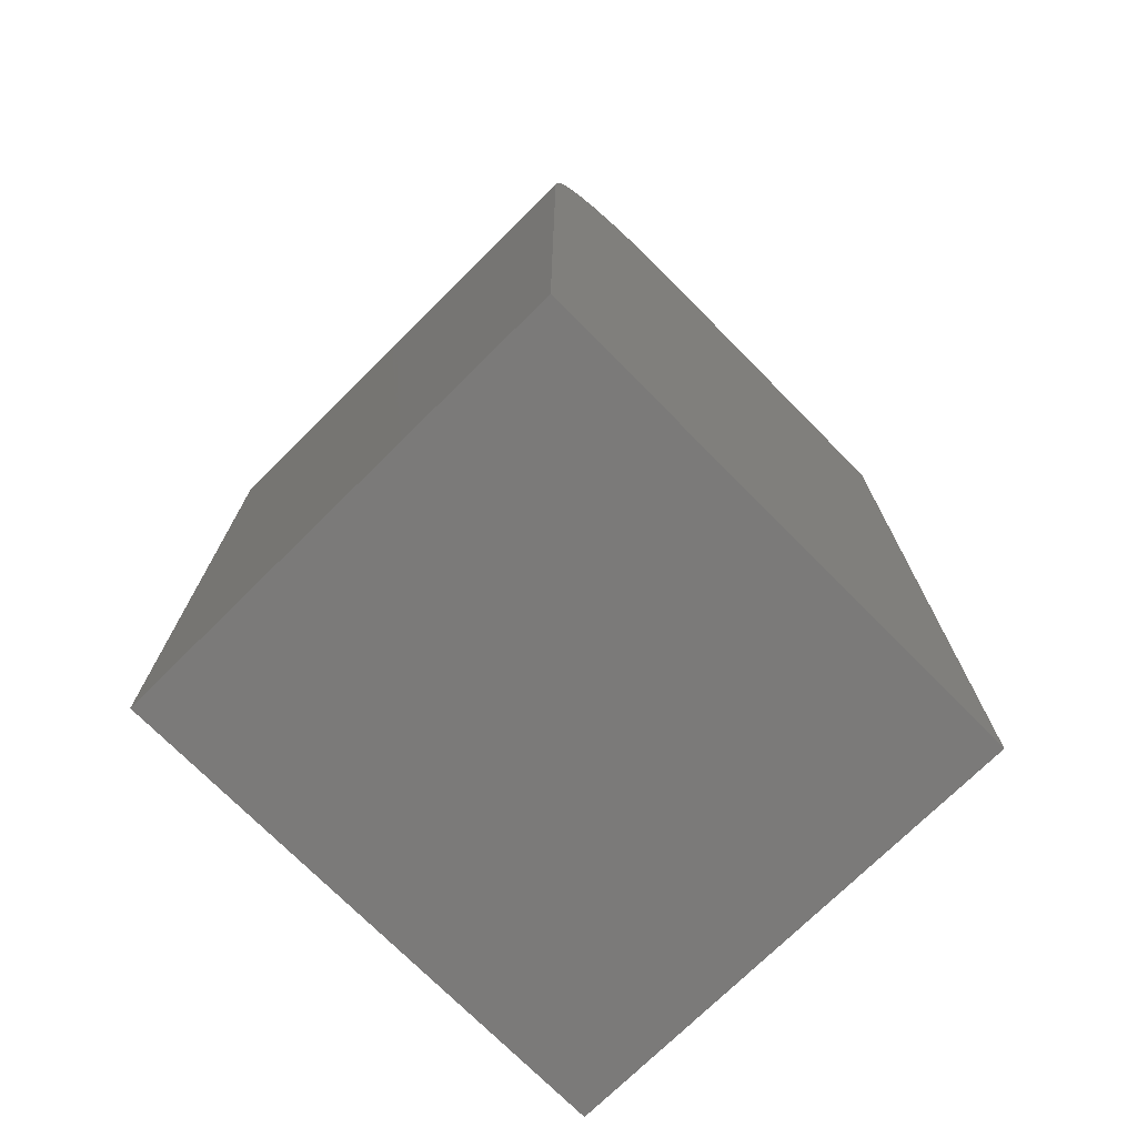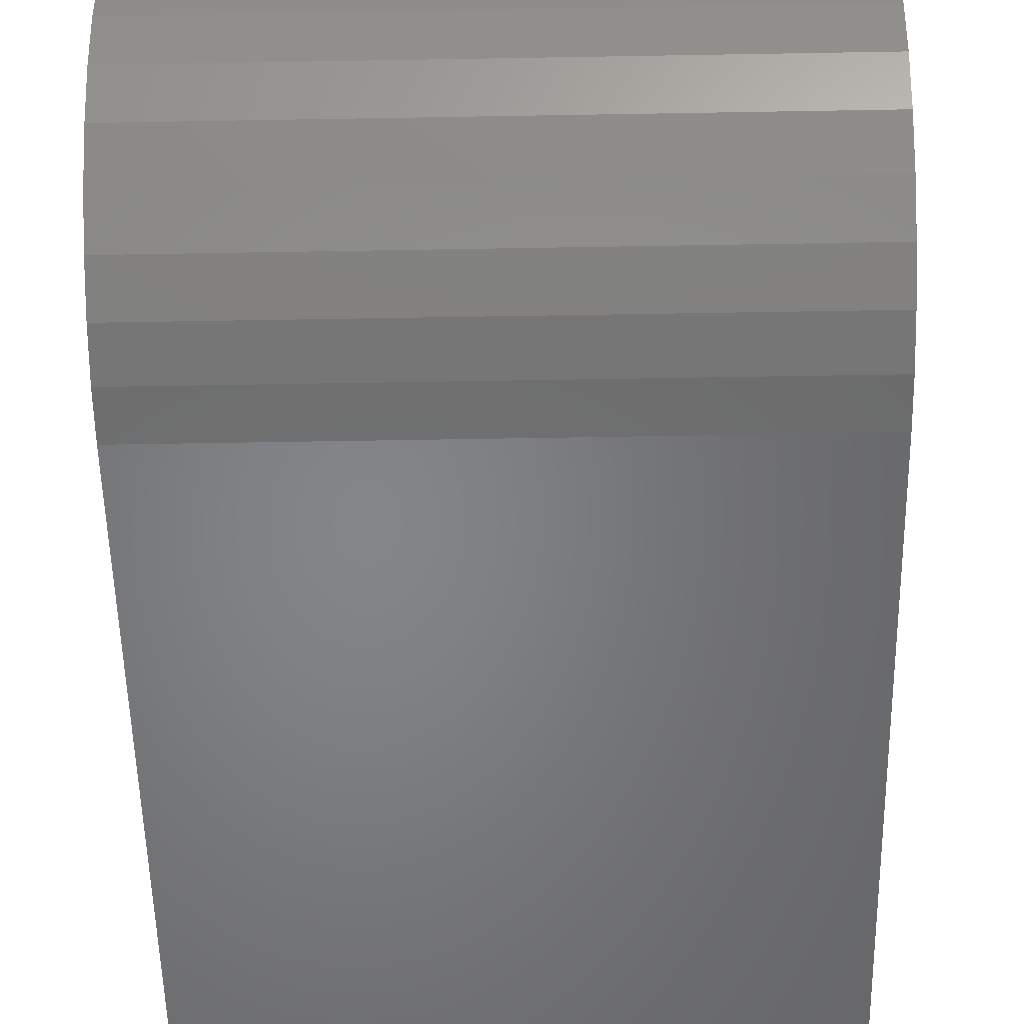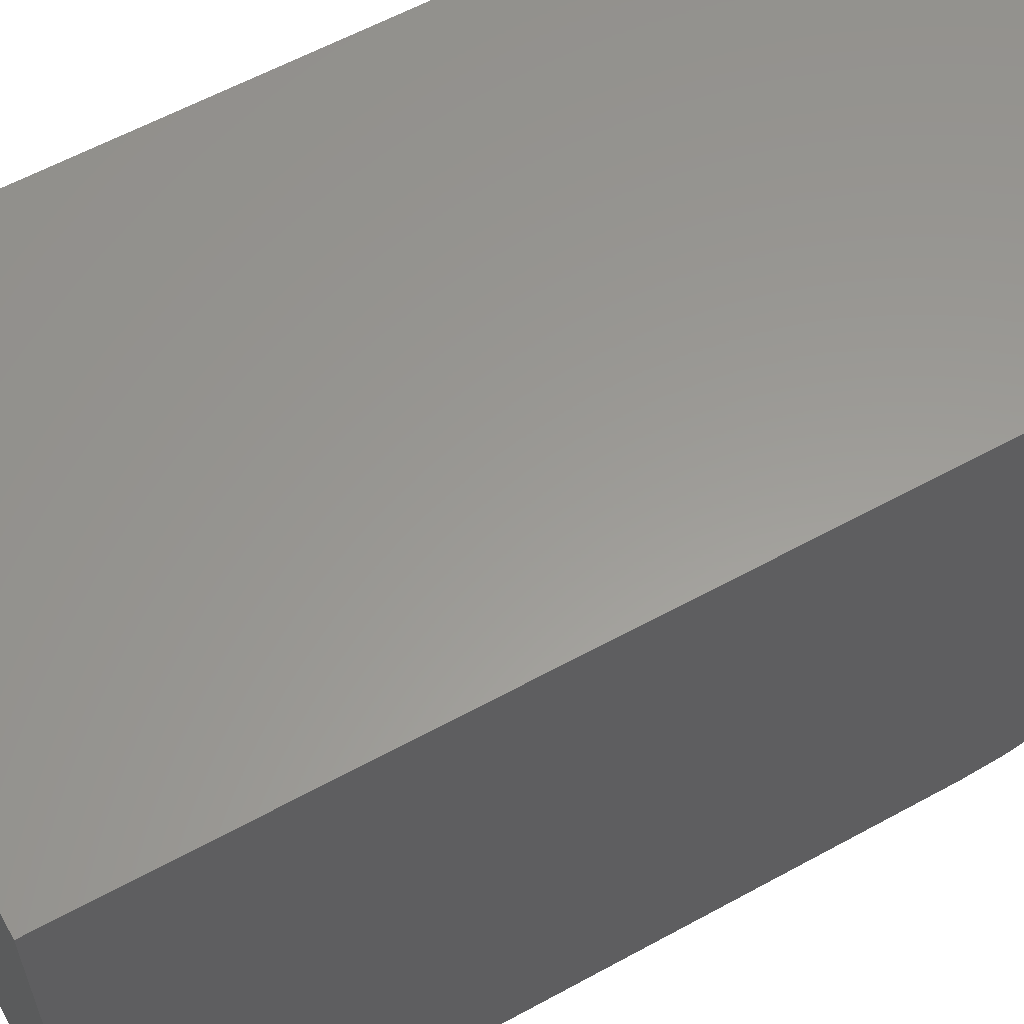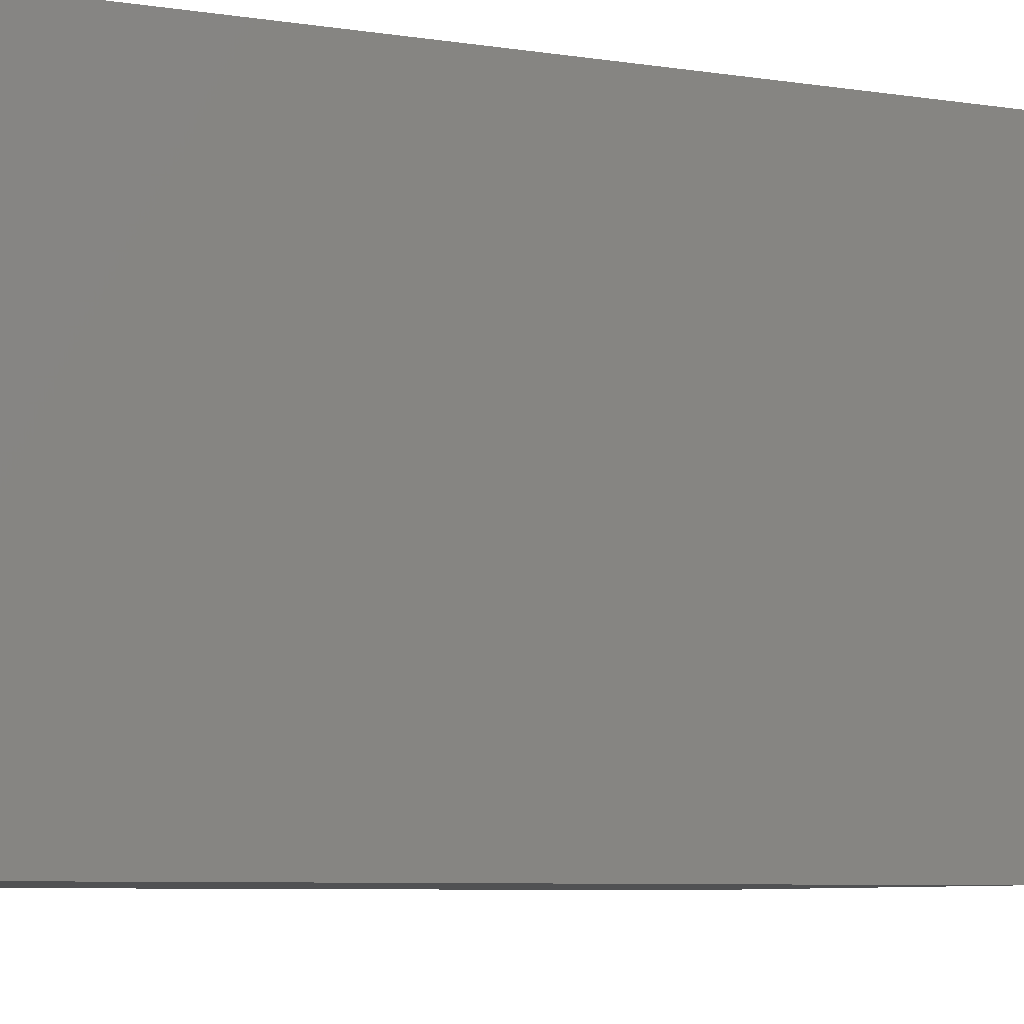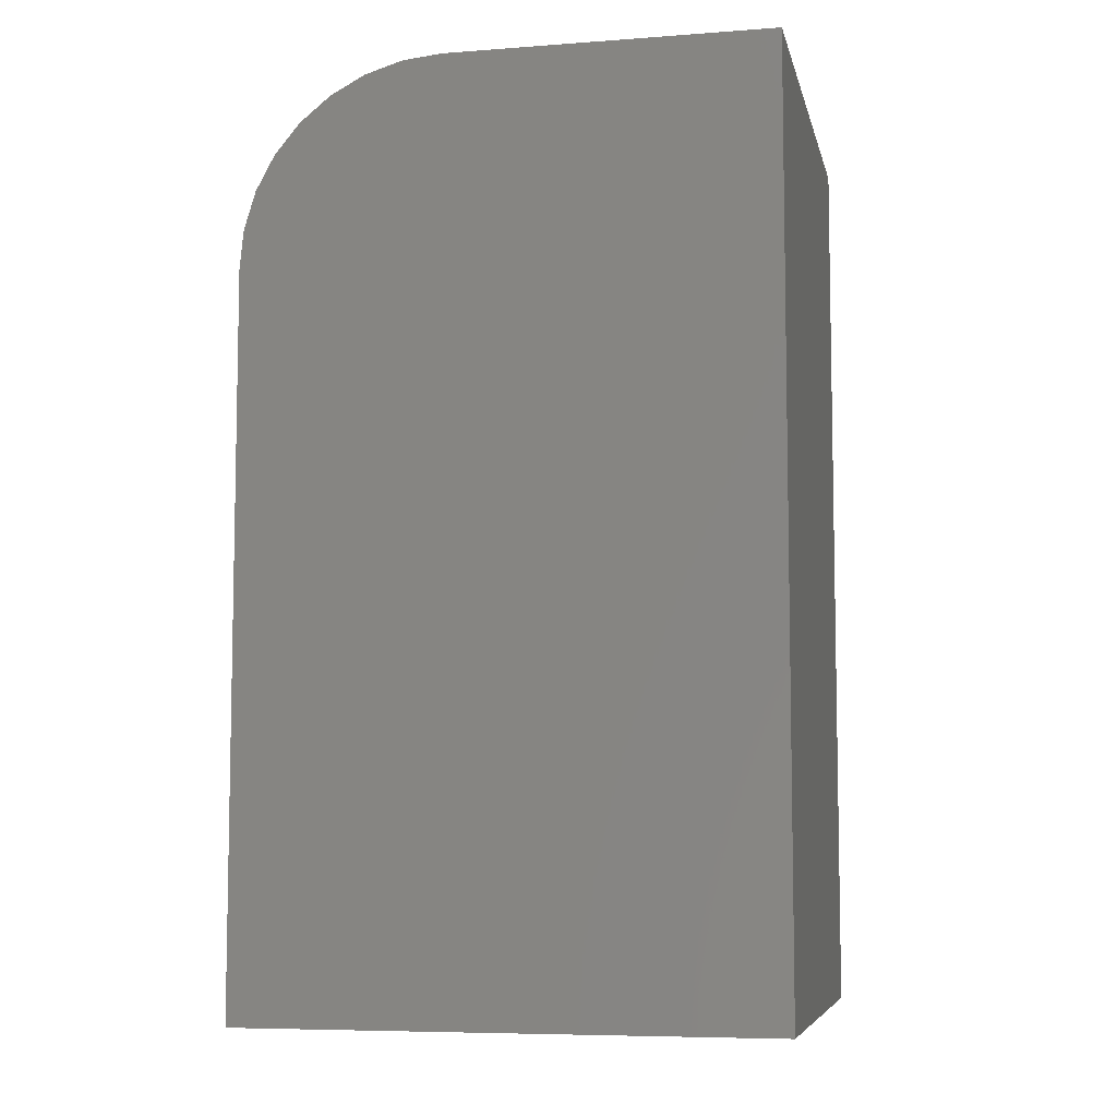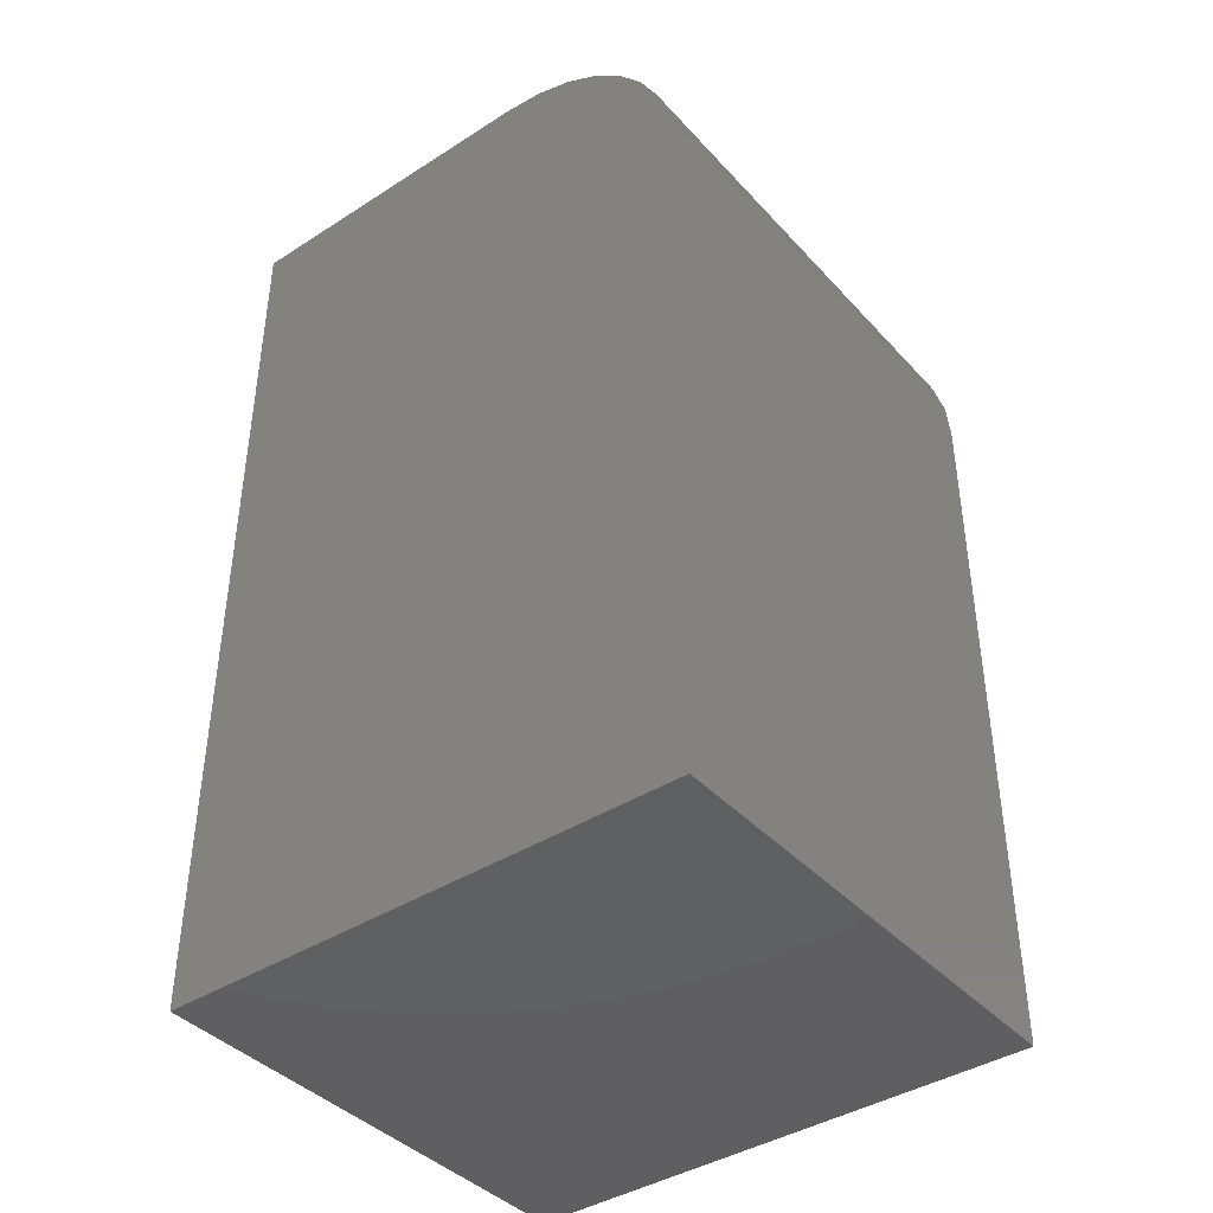
<metadata>
{"format":"stl","ext":"stl","renderer":"f3d","projection":"perspective","resolution":1024,"background":"white","views":[{"elev":-73.5,"azim":44.7,"up":"+Z"},{"elev":-52.3,"azim":1.1,"up":"+Y"},{"elev":59.6,"azim":-119.4,"up":"+Y"},{"elev":-7.2,"azim":-113.8,"up":"+Y"},{"elev":-7.1,"azim":102.1,"up":"+Z"},{"elev":-40.7,"azim":-52.0,"up":"+Z"}]}
</metadata>
<code>
# stl→obj: 24 verts, 44 faces
v -0.1953 -0.05469 0.75
v 0.1982 -0.05469 0.75
v -0.1953 0.2109 0.75
v 0.1982 0.2109 0.75
v -0.1953 0.2109 0
v -0.1953 -0.2188 0
v -0.1953 -0.2188 0.5859
v -0.1953 -0.2156 0.6179
v -0.1953 -0.2063 0.6487
v -0.1953 -0.1911 0.6771
v -0.1953 -0.1707 0.7019
v -0.1953 -0.1458 0.7224
v -0.1953 -0.1175 0.7375
v -0.1953 -0.08669 0.7468
v 0.1982 -0.08669 0.7468
v 0.1982 -0.1175 0.7375
v 0.1982 -0.1458 0.7224
v 0.1982 -0.1707 0.7019
v 0.1982 -0.1911 0.6771
v 0.1982 -0.2063 0.6487
v 0.1982 -0.2156 0.6179
v 0.1982 -0.2188 0.5859
v 0.1982 -0.2188 0
v 0.1982 0.2109 0
f 1 2 3
f 3 2 4
f 3 5 6
f 3 6 7
f 3 7 8
f 3 8 9
f 3 9 10
f 3 10 11
f 3 11 12
f 3 12 13
f 3 13 14
f 3 14 1
f 4 2 15
f 4 15 16
f 4 16 17
f 4 17 18
f 4 18 19
f 4 19 20
f 4 20 21
f 4 21 22
f 4 22 23
f 4 23 24
f 6 23 7
f 7 23 22
f 7 22 8
f 8 22 21
f 8 21 9
f 9 21 20
f 9 20 10
f 10 20 19
f 10 19 11
f 11 19 18
f 11 18 12
f 12 18 17
f 12 17 13
f 13 17 16
f 13 16 14
f 14 16 15
f 14 15 1
f 1 15 2
f 6 5 23
f 23 5 24
f 24 5 4
f 4 5 3

</code>
